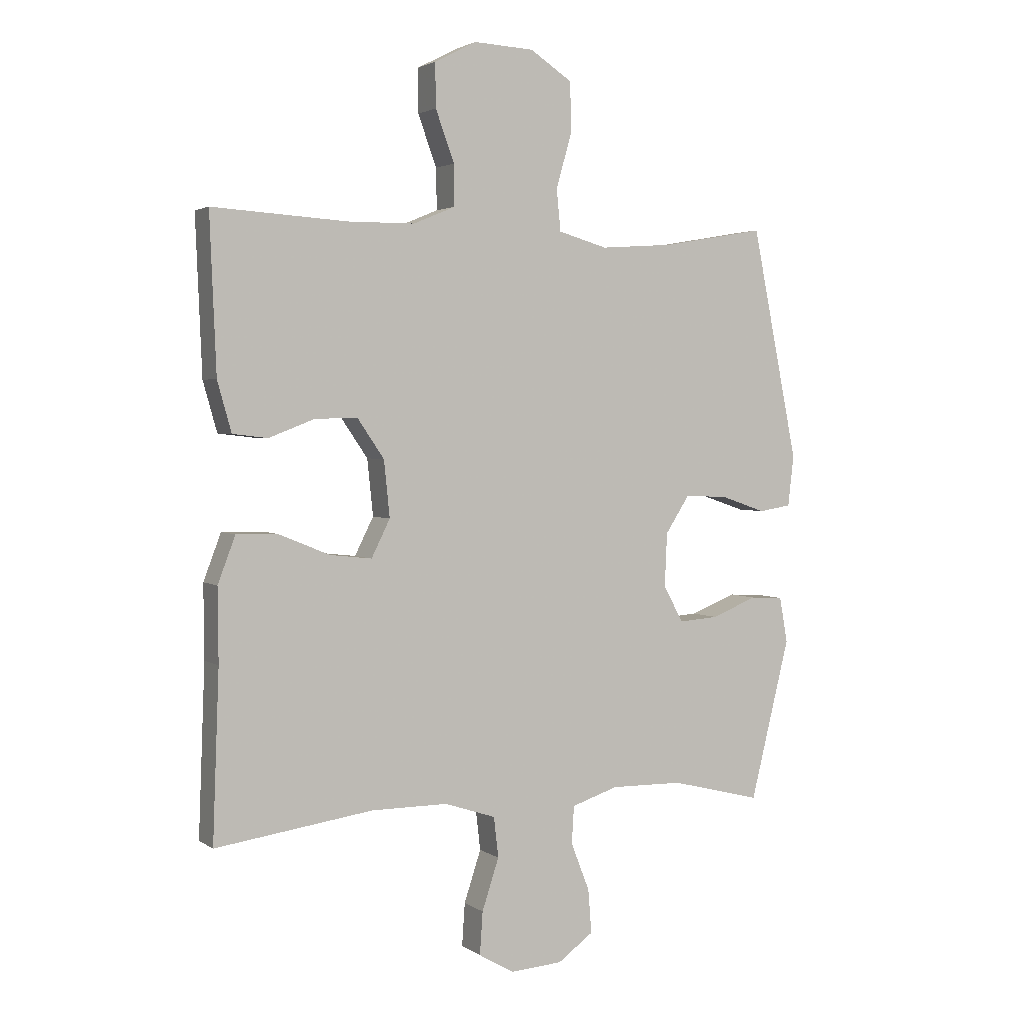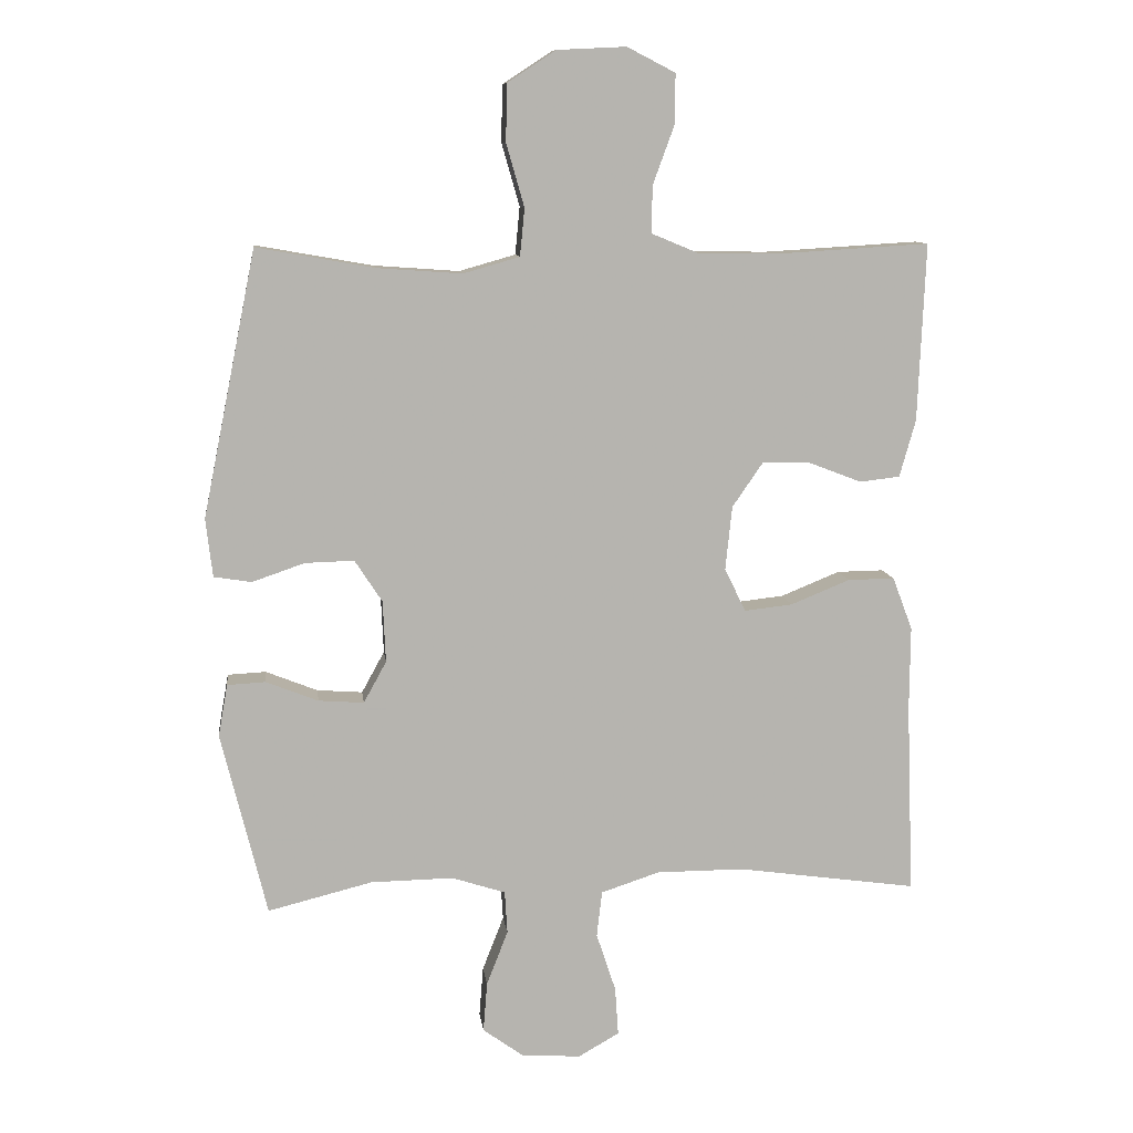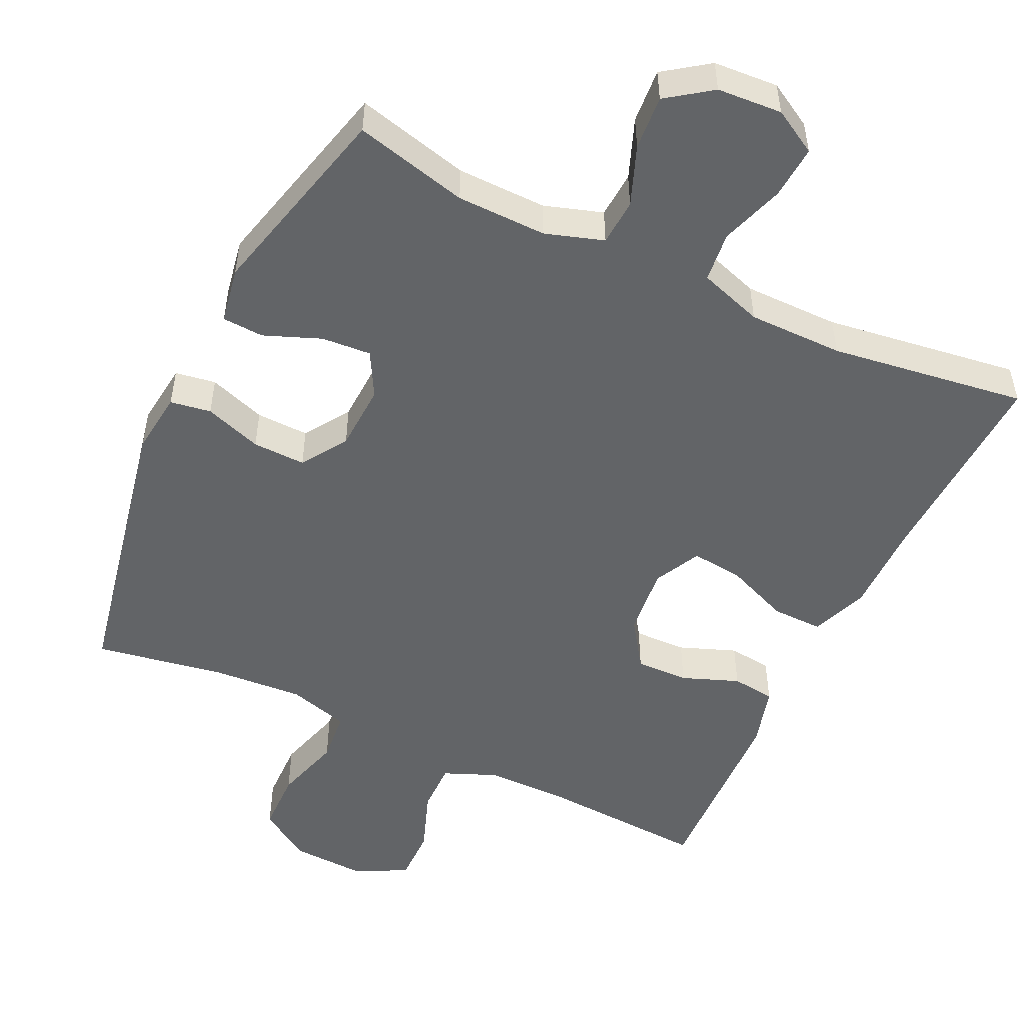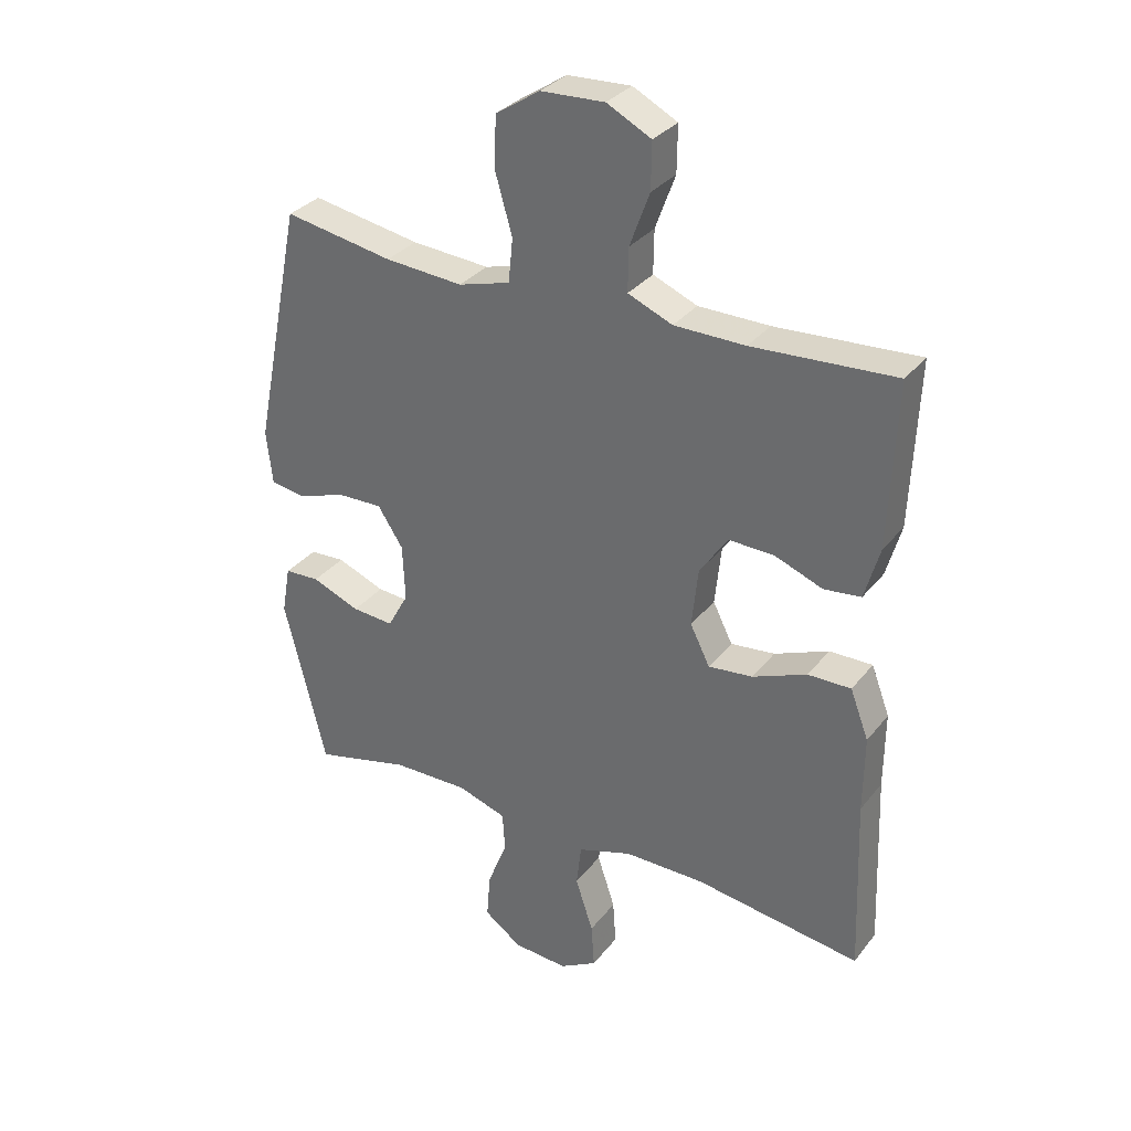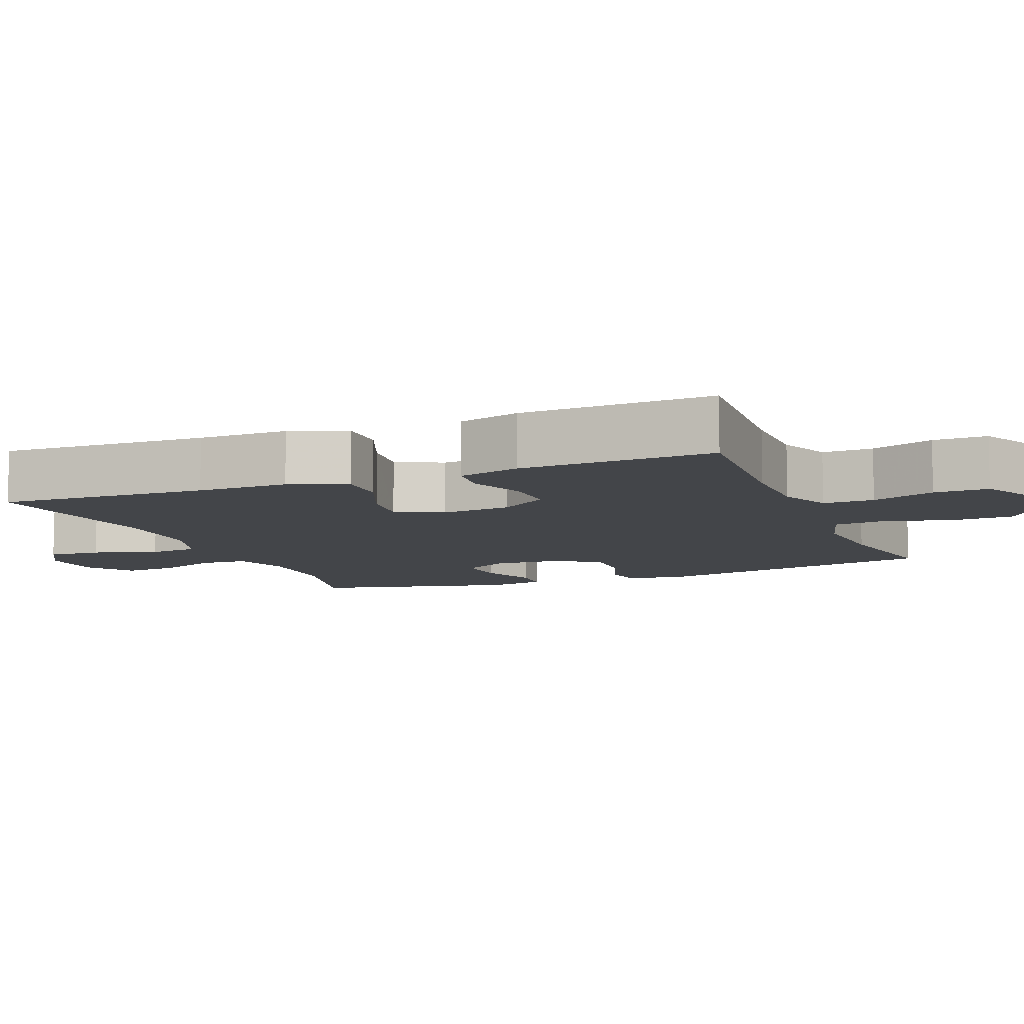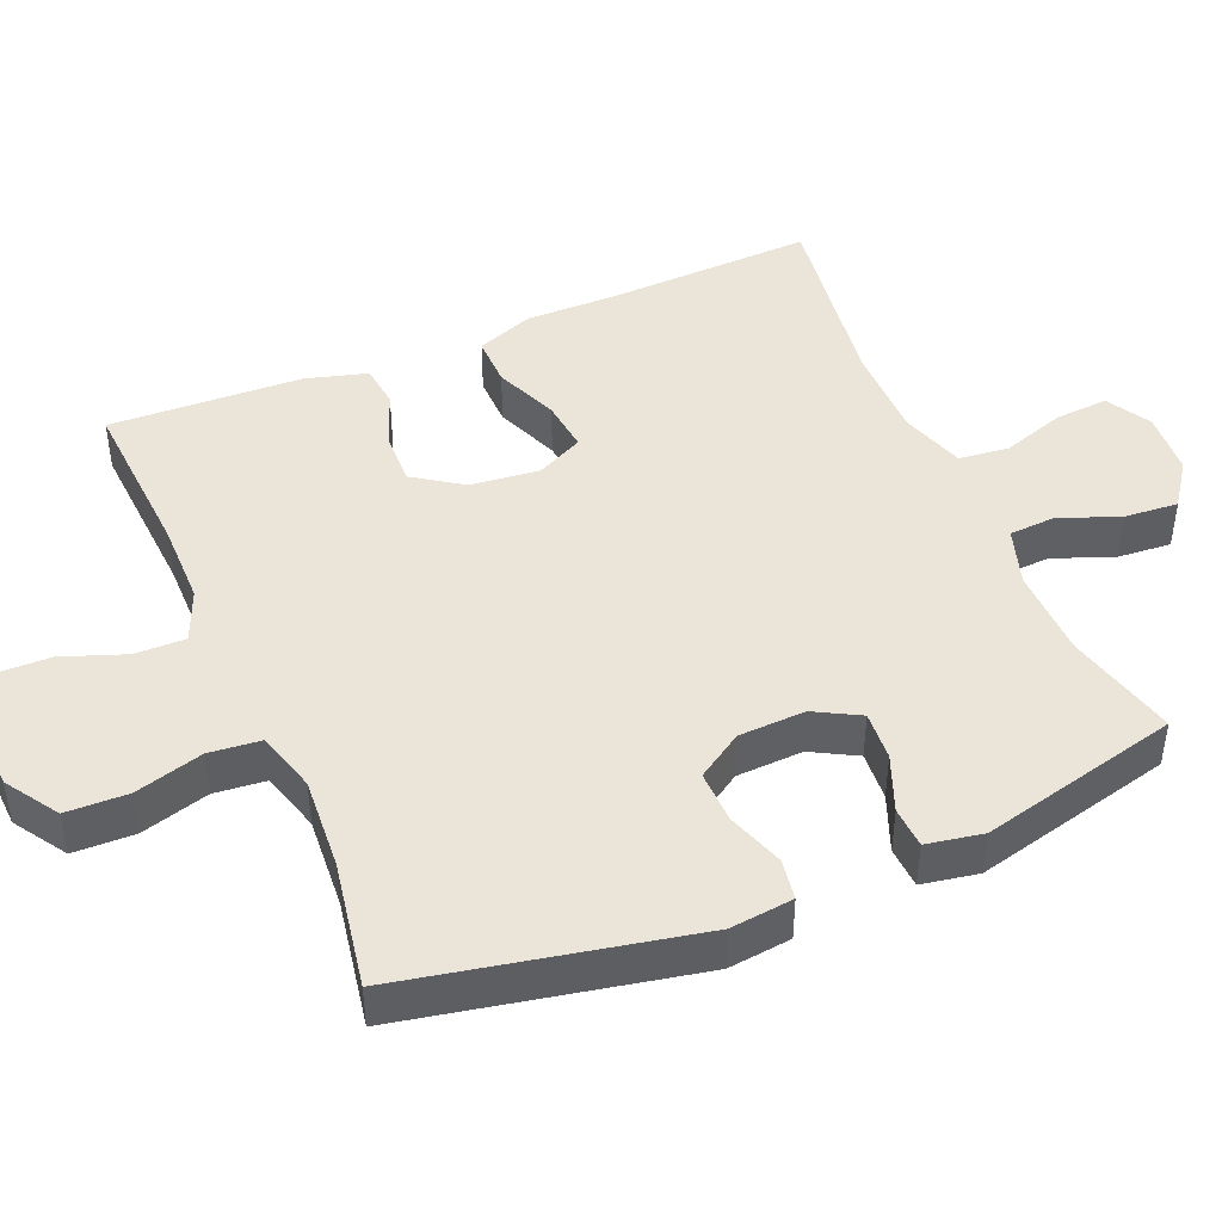
<metadata>
{"format":"obj","ext":"obj","renderer":"f3d","projection":"perspective","resolution":1024,"background":"white","views":[{"elev":2.7,"azim":-26.4,"up":"+Z"},{"elev":10.1,"azim":173.0,"up":"+Z"},{"elev":-51.1,"azim":154.5,"up":"+Y"},{"elev":32.2,"azim":-148.3,"up":"+Z"},{"elev":-8.9,"azim":-68.1,"up":"+Y"},{"elev":44.6,"azim":67.1,"up":"+Y"}]}
</metadata>
<code>
v 0.5 0.07 0.5
v 0.58 0.07 0.104
v 0.57 0.07 0.017
v 0.514 0.07 0.008
v 0.435 0.07 0.035
v 0.362 0.07 0.037
v 0.321 0.07 -0.026
v 0.317 0.07 -0.118
v 0.351 0.07 -0.18
v 0.419 0.07 -0.175
v 0.497 0.07 -0.144
v 0.554 0.07 -0.147
v 0.568 0.07 -0.225
v 0.5 0.07 -0.5
v 0.344 0.07 -0.461
v 0.22 0.07 -0.459
v 0.14 0.07 -0.485
v 0.136 0.07 -0.549
v 0.168 0.07 -0.631
v 0.174 0.07 -0.706
v 0.113 0.07 -0.75
v 0.024 0.07 -0.756
v -0.037 0.07 -0.721
v -0.032 0.07 -0.648
v -0.003 0.07 -0.56
v -0.011 0.07 -0.491
v -0.099 0.07 -0.462
v -0.23 0.07 -0.462
v -0.5 0.07 -0.5
v -0.489 0.07 -0.212
v -0.49 0.07 -0.087
v -0.46 0.07 -0.008
v -0.39 0.07 -0.009
v -0.302 0.07 -0.045
v -0.23 0.07 -0.053
v -0.198 0.07 0.011
v -0.208 0.07 0.107
v -0.254 0.07 0.174
v -0.327 0.07 0.172
v -0.405 0.07 0.142
v -0.465 0.07 0.149
v -0.489 0.07 0.234
v -0.5 0.07 0.5
v -0.269 0.07 0.486
v -0.154 0.07 0.487
v -0.082 0.07 0.517
v -0.083 0.07 0.587
v -0.115 0.07 0.674
v -0.116 0.07 0.749
v -0.044 0.07 0.786
v 0.059 0.07 0.781
v 0.131 0.07 0.734
v 0.133 0.07 0.649
v 0.106 0.07 0.555
v 0.113 0.07 0.484
v 0.197 0.07 0.46
v 0.324 0.07 0.469
v 0.5 0 0.5
v 0.58 0 0.104
v 0.57 0 0.017
v 0.514 0 0.008
v 0.435 0 0.035
v 0.362 0 0.037
v 0.321 0 -0.026
v 0.317 0 -0.118
v 0.351 0 -0.18
v 0.419 0 -0.175
v 0.497 0 -0.144
v 0.554 0 -0.147
v 0.568 0 -0.225
v 0.5 0 -0.5
v 0.344 0 -0.461
v 0.22 0 -0.459
v 0.14 0 -0.485
v 0.136 0 -0.549
v 0.168 0 -0.631
v 0.174 0 -0.706
v 0.113 0 -0.75
v 0.024 0 -0.756
v -0.037 0 -0.721
v -0.032 0 -0.648
v -0.003 0 -0.56
v -0.011 0 -0.491
v -0.099 0 -0.462
v -0.23 0 -0.462
v -0.5 0 -0.5
v -0.489 0 -0.212
v -0.49 0 -0.087
v -0.46 0 -0.008
v -0.39 0 -0.009
v -0.302 0 -0.045
v -0.23 0 -0.053
v -0.198 0 0.011
v -0.208 0 0.107
v -0.254 0 0.174
v -0.327 0 0.172
v -0.405 0 0.142
v -0.465 0 0.149
v -0.489 0 0.234
v -0.5 0 0.5
v -0.269 0 0.486
v -0.154 0 0.487
v -0.082 0 0.517
v -0.083 0 0.587
v -0.115 0 0.674
v -0.116 0 0.749
v -0.044 0 0.786
v 0.059 0 0.781
v 0.131 0 0.734
v 0.133 0 0.649
v 0.106 0 0.555
v 0.113 0 0.484
v 0.197 0 0.46
v 0.324 0 0.469
f 51 52 53 54
f 51 54 55
f 50 51 55
f 47 48 49 50
f 46 47 50 55
f 45 46 55 56
f 41 42 43 44
f 39 40 41 44
f 38 39 44 45
f 37 38 45 56
f 31 32 33 34
f 30 31 34 35
f 28 29 30 35
f 27 28 35 36
f 22 23 24 25
f 22 25 26
f 21 22 26
f 18 19 20 21
f 17 18 21 26
f 16 17 26 27
f 12 13 14 15
f 10 11 12 15
f 9 10 15 16
f 8 9 16 27
f 2 3 4 5
f 57 1 2 5
f 57 5 6
f 56 57 6 7
f 27 36 37 56
f 7 8 27 56
f 111 110 109 108
f 112 111 108
f 112 108 107
f 107 106 105 104
f 112 107 104 103
f 113 112 103 102
f 101 100 99 98
f 101 98 97 96
f 102 101 96 95
f 113 102 95 94
f 91 90 89 88
f 92 91 88 87
f 92 87 86 85
f 93 92 85 84
f 82 81 80 79
f 83 82 79
f 83 79 78
f 78 77 76 75
f 83 78 75 74
f 84 83 74 73
f 72 71 70 69
f 72 69 68 67
f 73 72 67 66
f 84 73 66 65
f 62 61 60 59
f 62 59 58 114
f 63 62 114
f 64 63 114 113
f 113 94 93 84
f 113 84 65 64
f 1 58 59 2
f 2 59 60 3
f 3 60 61 4
f 4 61 62 5
f 5 62 63 6
f 6 63 64 7
f 7 64 65 8
f 8 65 66 9
f 9 66 67 10
f 10 67 68 11
f 11 68 69 12
f 12 69 70 13
f 13 70 71 14
f 14 71 72 15
f 15 72 73 16
f 16 73 74 17
f 17 74 75 18
f 18 75 76 19
f 19 76 77 20
f 20 77 78 21
f 21 78 79 22
f 22 79 80 23
f 23 80 81 24
f 24 81 82 25
f 25 82 83 26
f 26 83 84 27
f 27 84 85 28
f 28 85 86 29
f 29 86 87 30
f 30 87 88 31
f 31 88 89 32
f 32 89 90 33
f 33 90 91 34
f 34 91 92 35
f 35 92 93 36
f 36 93 94 37
f 37 94 95 38
f 38 95 96 39
f 39 96 97 40
f 40 97 98 41
f 41 98 99 42
f 42 99 100 43
f 43 100 101 44
f 44 101 102 45
f 45 102 103 46
f 46 103 104 47
f 47 104 105 48
f 48 105 106 49
f 49 106 107 50
f 50 107 108 51
f 51 108 109 52
f 52 109 110 53
f 53 110 111 54
f 54 111 112 55
f 55 112 113 56
f 56 113 114 57
f 57 114 58 1

</code>
